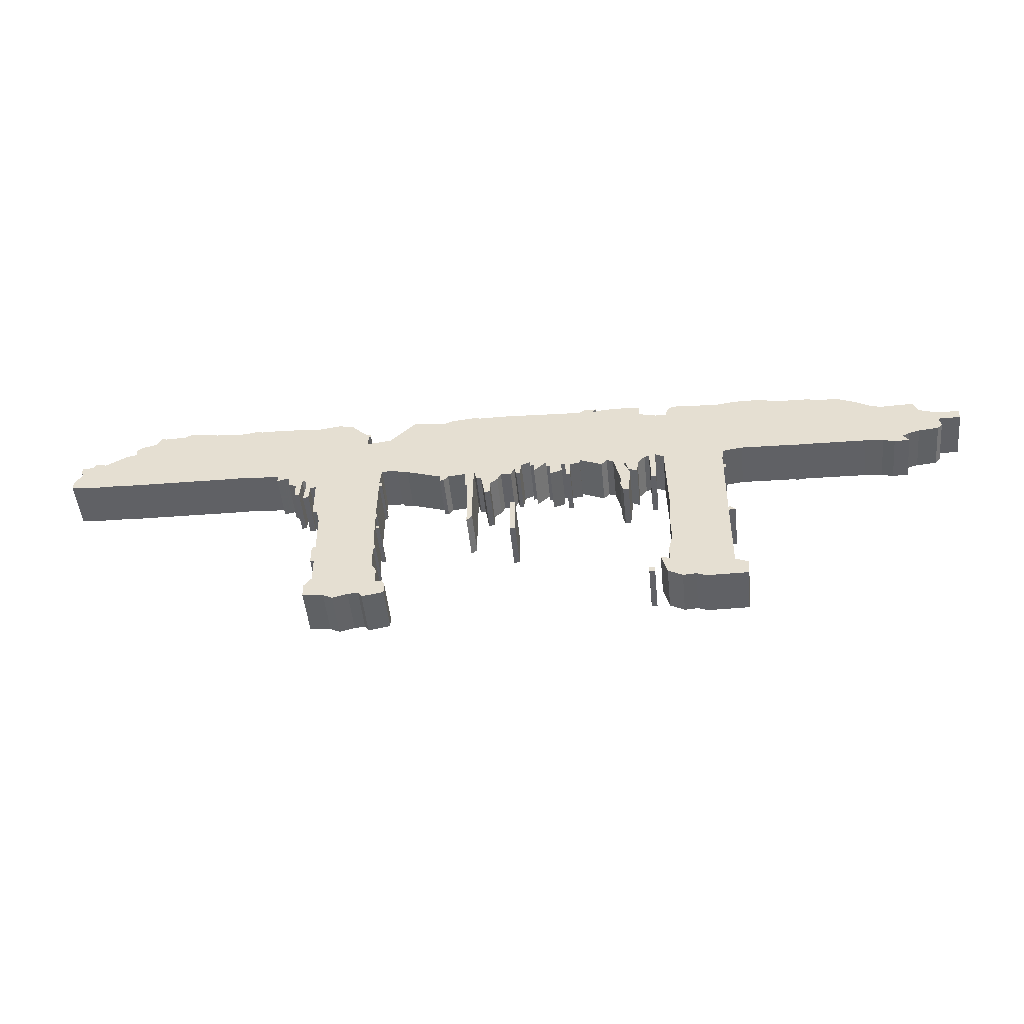
<metadata>
{"format":"obj","ext":"obj","renderer":"f3d","projection":"perspective","resolution":1024,"background":"white","views":[{"elev":-49.0,"azim":5.7,"up":"+Y"}]}
</metadata>
<code>
g sbg_cityforestunder_sm_bridge01
v -3.77 2.98 0
v -4.03 2.97 0
v -4.03 2.98 0
v -4.08 2.98 0
v -4.13 2.88 0
v -4.27 2.85 0
v -4.34 2.8 0
v -4.34 2.72 0
v -4.44 2.7 0
v -4.68 2.57 0
v -4.73 2.59 0
v -4.8 2.59 0
v -4.82 2.54 0
v -4.94 2.54 0
v -4.94 2.46 0
v -4.91 2.43 0
v -5 2.3 0
v -5 2.2 0
v -4.68 2.18 0
v -4.48 2.18 0
v -4.34 2.17 0
v -3.24 2.15 0
v -2.99 2.15 0
v -2.76 2.13 0
v -2.62 2.13 0
v -2.62 2.05 0
v -2.49 2.08 0
v -2.48 1.97 0
v -2.4 1.94 0
v -2.4 1.78 0
v -2.35 1.78 0
v -2.33 2 0
v -2.3 2.03 0
v -2.28 1.91 0
v -2.3 1.72 0
v -2.24 1.73 0
v -2.23 1.88 0
v -2.17 1.89 0
v -2.17 1.47 0
v -2.12 1.46 0
v -2.09 1.31 0
v -2.09 0.88 0
v -2.13 0.88 0
v -2.13 0.67 0
v -2.09 0.67 0
v -2.09 0.39 0
v -2.17 0.29 0
v -2.17 0.15 0
v -1.95 0.12 0
v -1.85 0.07 0
v -1.69 0.11 0
v -1.58 0.12 0
v -1.54 0.06 0
v -1.31 0.1 0
v -1.31 0.23 0
v -1.34 0.28 0
v -1.41 0.27 0
v -1.41 0.45 0
v -1.46 0.53 0
v -1.46 0.79 0
v -1.43 0.79 0
v -1.46 0.89 0
v -1.46 1.3 0
v -1.44 1.3 0
v -1.46 1.38 0
v -1.45 1.89 0
v -1.43 2.07 0
v -1.26 2.07 0
v -1.23 2.04 0
v -1.14 2.03 0
v -0.77 1.91 0
v -0.77 1.84 0
v -0.73 1.84 0
v -0.68 1.9 0
v -0.49 1.92 0
v -0.49 1.73 0
v -0.46 1.73 0
v -0.46 1.14 0
v -0.4 1.2 0
v -0.4 1.65 0
v -0.39 1.94 0
v -0.36 1.83 0
v -0.31 1.83 0
v -0.27 1.59 0
v -0.21 1.59 0
v -0.21 1.73 0
v -0.13 1.79 0
v -0.09 1.87 0
v 0.02 1.86 0
v 0.06 1.95 0
v 0.08 1.87 0
v 0.12 1.87 0
v 0.14 2 0
v 0.24 2.04 0
v 0.24 1.98 0
v 0.28 1.98 0
v 0.28 1.89 0
v 0.42 2.02 0
v 0.42 1.95 0
v 0.46 1.95 0
v 0.46 1.82 0
v 0.59 1.86 0
v 0.58 1.96 0
v 0.63 1.96 0
v 0.63 1.79 0
v 0.68 1.79 0
v 0.68 1.95 0
v 0.79 1.97 0
v 0.79 2.01 0
v 1.03 1.91 0
v 1.09 1.97 0
v 1.16 1.95 0
v 1.24 1.61 0
v 1.22 1.56 0
v 1.25 1.46 0
v 1.31 1.46 0
v 1.34 1.73 0
v 1.32 1.79 0
v 1.28 1.88 0
v 1.29 1.92 0
v 1.32 1.8 0
v 1.42 1.75 0
v 1.43 1.89 0
v 1.51 1.98 0
v 1.56 1.99 0
v 1.57 1.67 0
v 1.56 1.67 0
v 1.56 1.64 0
v 1.62 1.64 0
v 1.63 2.01 0
v 1.72 1.96 0
v 1.74 1.2 0
v 1.72 0.93 0
v 1.73 0.64 0
v 1.68 0.43 0
v 1.69 0.3 0
v 1.59 0.33 0
v 1.65 0.11 0
v 1.8 0.03 0
v 1.94 0.04 0
v 2.04 0 0
v 2.47 0 0
v 2.49 0.16 0
v 2.35 0.22 0
v 2.36 1.85 0
v 2.38 1.98 0
v 2.59 2.01 0
v 3.18 1.99 0
v 3.18 1.98 0
v 3.22 1.98 0
v 3.22 1.99 0
v 3.94 1.97 0
v 4.13 1.95 0
v 4.25 1.92 0
v 4.41 1.92 0
v 4.35 2 0
v 4.43 2.04 0
v 4.54 2.07 0
v 4.75 2.09 0
v 4.8 2.14 0
v 4.78 2.25 0
v 5.02 2.25 0
v 5.02 2.36 0
v 4.79 2.36 0
v 4.59 2.43 0
v 4.54 2.55 0
v 4.18 2.54 0
v 4.04 2.59 0
v 3.97 2.64 0
v 3.74 2.74 0
v 3.45 2.76 0
v 3.42 2.78 0
v 3.02 2.79 0
v 2.89 2.84 0
v 2.58 2.84 0
v 2.37 2.81 0
v 1.87 2.84 0
v 1.81 2.78 0
v 1.79 2.7 0
v 1.68 2.7 0
v 1.49 2.75 0
v 1.49 2.86 0
v 1.33 2.88 0
v 1.09 2.88 0
v 0.95 2.85 0
v 1 2.9 0
v 0.87 2.9 0
v 0.81 2.86 0
v -0.03 2.9 0
v -0.34 2.9 0
v -0.36 2.92 0
v -0.65 2.89 0
v -0.75 2.85 0
v -1.08 2.9 0
v -1.36 2.62 0
v -1.62 2.59 0
v -1.62 2.72 0
v -1.6 2.72 0
v -1.6 2.76 0
v -1.65 2.76 0
v -1.82 2.93 0
v -1.97 2.96 0
v -2.2 2.93 0
v -2.64 2.96 0
v -2.89 2.96 0
v -2.94 2.98 0
v -3.09 2.95 0
v -3.42 2.97 0
v -3.44 2.99 0
v -3.59 3.01 0
v -3.76 3.01 0
v 1.46 0.12 0
v 1.52 0.12 0
v 1.52 0.18 0
v 1.46 0.18 0
v 0.01 0.95 0
v 0.07 0.95 0
v 0.07 1.38 0
v 0.01 1.38 0
v 2.36 0.99 0
v 2.43 0.99 0
v 2.36 1.06 0
v -1.45 1.12 0
v -1.41 1.12 0
v -1.41 1.15 0
v -1.45 1.15 0
v 2.36 1.7 0
v 2.39 1.7 0
v 2.39 1.75 0
v 2.36 1.75 0
v -1.45 1.83 0
v -1.42 1.83 0
v -1.42 1.88 0
v -1.45 1.88 0
v -3.77 2.98 0.5
v -4.03 2.97 0.5
v -4.03 2.98 0.5
v -4.08 2.98 0.5
v -4.13 2.88 0.5
v -4.27 2.85 0.5
v -4.34 2.8 0.5
v -4.34 2.72 0.5
v -4.44 2.7 0.5
v -4.68 2.57 0.5
v -4.73 2.59 0.5
v -4.8 2.59 0.5
v -4.82 2.54 0.5
v -4.94 2.54 0.5
v -4.94 2.46 0.5
v -4.91 2.43 0.5
v -5 2.3 0.5
v -5 2.2 0.5
v -4.68 2.18 0.5
v -4.48 2.18 0.5
v -4.34 2.17 0.5
v -3.24 2.15 0.5
v -2.99 2.15 0.5
v -2.76 2.13 0.5
v -2.62 2.13 0.5
v -2.62 2.05 0.5
v -2.49 2.08 0.5
v -2.48 1.97 0.5
v -2.4 1.94 0.5
v -2.4 1.78 0.5
v -2.35 1.78 0.5
v -2.33 2 0.5
v -2.3 2.03 0.5
v -2.28 1.91 0.5
v -2.3 1.72 0.5
v -2.24 1.73 0.5
v -2.23 1.88 0.5
v -2.17 1.89 0.5
v -2.17 1.47 0.5
v -2.12 1.46 0.5
v -2.09 1.31 0.5
v -2.09 0.88 0.5
v -2.13 0.88 0.5
v -2.13 0.67 0.5
v -2.09 0.67 0.5
v -2.09 0.39 0.5
v -2.17 0.29 0.5
v -2.17 0.15 0.5
v -1.95 0.12 0.5
v -1.85 0.07 0.5
v -1.69 0.11 0.5
v -1.58 0.12 0.5
v -1.54 0.06 0.5
v -1.31 0.1 0.5
v -1.31 0.23 0.5
v -1.34 0.28 0.5
v -1.41 0.27 0.5
v -1.41 0.45 0.5
v -1.46 0.53 0.5
v -1.46 0.79 0.5
v -1.43 0.79 0.5
v -1.46 0.89 0.5
v -1.46 1.3 0.5
v -1.44 1.3 0.5
v -1.46 1.38 0.5
v -1.45 1.89 0.5
v -1.43 2.07 0.5
v -1.26 2.07 0.5
v -1.23 2.04 0.5
v -1.14 2.03 0.5
v -0.77 1.91 0.5
v -0.77 1.84 0.5
v -0.73 1.84 0.5
v -0.68 1.9 0.5
v -0.49 1.92 0.5
v -0.49 1.73 0.5
v -0.46 1.73 0.5
v -0.46 1.14 0.5
v -0.4 1.2 0.5
v -0.4 1.65 0.5
v -0.39 1.94 0.5
v -0.36 1.83 0.5
v -0.31 1.83 0.5
v -0.27 1.59 0.5
v -0.21 1.59 0.5
v -0.21 1.73 0.5
v -0.13 1.79 0.5
v -0.09 1.87 0.5
v 0.02 1.86 0.5
v 0.06 1.95 0.5
v 0.08 1.87 0.5
v 0.12 1.87 0.5
v 0.14 2 0.5
v 0.24 2.04 0.5
v 0.24 1.98 0.5
v 0.28 1.98 0.5
v 0.28 1.89 0.5
v 0.42 2.02 0.5
v 0.42 1.95 0.5
v 0.46 1.95 0.5
v 0.46 1.82 0.5
v 0.59 1.86 0.5
v 0.58 1.96 0.5
v 0.63 1.96 0.5
v 0.63 1.79 0.5
v 0.68 1.79 0.5
v 0.68 1.95 0.5
v 0.79 1.97 0.5
v 0.79 2.01 0.5
v 1.03 1.91 0.5
v 1.09 1.97 0.5
v 1.16 1.95 0.5
v 1.24 1.61 0.5
v 1.22 1.56 0.5
v 1.25 1.46 0.5
v 1.31 1.46 0.5
v 1.34 1.73 0.5
v 1.32 1.79 0.5
v 1.28 1.88 0.5
v 1.29 1.92 0.5
v 1.32 1.8 0.5
v 1.42 1.75 0.5
v 1.43 1.89 0.5
v 1.51 1.98 0.5
v 1.56 1.99 0.5
v 1.57 1.67 0.5
v 1.56 1.67 0.5
v 1.56 1.64 0.5
v 1.62 1.64 0.5
v 1.63 2.01 0.5
v 1.72 1.96 0.5
v 1.74 1.2 0.5
v 1.72 0.93 0.5
v 1.73 0.64 0.5
v 1.68 0.43 0.5
v 1.69 0.3 0.5
v 1.59 0.33 0.5
v 1.65 0.11 0.5
v 1.8 0.03 0.5
v 1.94 0.04 0.5
v 2.04 0 0.5
v 2.47 0 0.5
v 2.49 0.16 0.5
v 2.35 0.22 0.5
v 2.36 1.85 0.5
v 2.38 1.98 0.5
v 2.59 2.01 0.5
v 3.18 1.99 0.5
v 3.18 1.98 0.5
v 3.22 1.98 0.5
v 3.22 1.99 0.5
v 3.94 1.97 0.5
v 4.13 1.95 0.5
v 4.25 1.92 0.5
v 4.41 1.92 0.5
v 4.35 2 0.5
v 4.43 2.04 0.5
v 4.54 2.07 0.5
v 4.75 2.09 0.5
v 4.8 2.14 0.5
v 4.78 2.25 0.5
v 5.02 2.25 0.5
v 5.02 2.36 0.5
v 4.79 2.36 0.5
v 4.59 2.43 0.5
v 4.54 2.55 0.5
v 4.18 2.54 0.5
v 4.04 2.59 0.5
v 3.97 2.64 0.5
v 3.74 2.74 0.5
v 3.45 2.76 0.5
v 3.42 2.78 0.5
v 3.02 2.79 0.5
v 2.89 2.84 0.5
v 2.58 2.84 0.5
v 2.37 2.81 0.5
v 1.87 2.84 0.5
v 1.81 2.78 0.5
v 1.79 2.7 0.5
v 1.68 2.7 0.5
v 1.49 2.75 0.5
v 1.49 2.86 0.5
v 1.33 2.88 0.5
v 1.09 2.88 0.5
v 0.95 2.85 0.5
v 1 2.9 0.5
v 0.87 2.9 0.5
v 0.81 2.86 0.5
v -0.03 2.9 0.5
v -0.34 2.9 0.5
v -0.36 2.92 0.5
v -0.65 2.89 0.5
v -0.75 2.85 0.5
v -1.08 2.9 0.5
v -1.36 2.62 0.5
v -1.62 2.59 0.5
v -1.62 2.72 0.5
v -1.6 2.72 0.5
v -1.6 2.76 0.5
v -1.65 2.76 0.5
v -1.82 2.93 0.5
v -1.97 2.96 0.5
v -2.2 2.93 0.5
v -2.64 2.96 0.5
v -2.89 2.96 0.5
v -2.94 2.98 0.5
v -3.09 2.95 0.5
v -3.42 2.97 0.5
v -3.44 2.99 0.5
v -3.59 3.01 0.5
v -3.76 3.01 0.5
v 1.46 0.12 0.5
v 1.52 0.12 0.5
v 1.52 0.18 0.5
v 1.46 0.18 0.5
v 0.01 0.95 0.5
v 0.07 0.95 0.5
v 0.07 1.38 0.5
v 0.01 1.38 0.5
v 2.36 0.99 0.5
v 2.43 0.99 0.5
v 2.36 1.06 0.5
v -1.45 1.12 0.5
v -1.41 1.12 0.5
v -1.41 1.15 0.5
v -1.45 1.15 0.5
v 2.36 1.7 0.5
v 2.39 1.7 0.5
v 2.39 1.75 0.5
v 2.36 1.75 0.5
v -1.45 1.83 0.5
v -1.42 1.83 0.5
v -1.42 1.88 0.5
v -1.45 1.88 0.5
g sbg_cityforestunder_sm_bridge01_0
f 211 210 1
f 1 210 208
f 207 206 205
f 25 204 203
f 33 27 203
f 203 202 196
f 202 201 200
f 33 203 196
f 25 24 204
f 210 209 208
f 200 199 197
f 27 25 203
f 199 198 197
f 200 197 196
f 195 194 193
f 190 81 192
f 81 190 189
f 192 191 190
f 94 93 189
f 94 189 188
f 93 90 189
f 188 187 185
f 187 186 185
f 109 188 185
f 181 111 184
f 111 109 185
f 111 185 184
f 183 182 181
f 184 183 181
f 181 180 130
f 179 178 177
f 179 177 176
f 147 146 176
f 147 175 174
f 173 147 174
f 148 147 173
f 173 172 171
f 148 173 151
f 180 179 130
f 171 170 151
f 170 169 152
f 169 168 152
f 167 166 165
f 153 152 167
f 158 157 165
f 164 163 162
f 165 164 161
f 164 162 161
f 159 158 161
f 161 160 159
f 158 165 161
f 157 167 165
f 167 157 156
f 167 156 153
f 154 153 156
f 155 154 156
f 152 168 167
f 170 152 151
f 151 150 149
f 151 149 148
f 173 171 151
f 147 176 175
f 146 179 176
f 144 143 142
f 144 142 141
f 144 141 140
f 139 138 136
f 140 139 136
f 144 140 136
f 135 134 144
f 138 137 136
f 144 134 133
f 136 135 144
f 144 133 132
f 145 144 132
f 145 132 131
f 146 145 131
f 131 130 179
f 146 131 179
f 128 127 126
f 129 128 126
f 130 129 126
f 130 126 125
f 181 130 125
f 181 125 124
f 123 122 121
f 123 121 120
f 124 123 120
f 117 116 113
f 113 118 117
f 115 114 116
f 114 113 116
f 119 118 113
f 119 113 112
f 120 119 112
f 124 120 112
f 112 111 181
f 124 112 181
f 202 200 196
f 111 110 109
f 94 188 98
f 108 107 109
f 107 106 105
f 107 105 104
f 107 104 109
f 104 103 98
f 102 101 100
f 103 102 100
f 100 99 98
f 103 100 98
f 104 98 109
f 188 109 98
f 98 97 96
f 96 95 94
f 98 96 94
f 81 193 192
f 81 75 193
f 92 91 90
f 93 92 90
f 90 81 189
f 89 88 90
f 88 81 90
f 87 86 83
f 86 85 84
f 86 84 83
f 88 87 83
f 83 82 81
f 88 83 81
f 70 193 71
f 80 79 78
f 80 78 77
f 81 80 77
f 77 76 75
f 81 77 75
f 70 195 193
f 193 75 74
f 73 72 71
f 74 73 71
f 71 193 74
f 70 68 195
f 70 69 68
f 68 67 195
f 67 196 195
f 66 38 67
f 65 64 63
f 62 61 60
f 59 58 52
f 57 56 55
f 57 55 54
f 57 54 53
f 57 53 52
f 58 57 52
f 59 52 51
f 51 50 49
f 51 49 46
f 47 46 49
f 59 51 46
f 59 46 45
f 48 47 49
f 59 45 42
f 65 59 42
f 45 44 42
f 44 43 42
f 65 42 41
f 65 41 40
f 66 65 40
f 40 39 38
f 66 40 38
f 37 36 35
f 37 35 34
f 38 37 34
f 38 34 33
f 196 67 38
f 33 196 38
f 32 27 33
f 31 30 29
f 32 31 29
f 32 29 28
f 32 28 27
f 24 205 204
f 27 26 25
f 24 23 205
f 23 207 205
f 23 22 207
f 22 208 207
f 20 9 21
f 17 16 19
f 13 10 19
f 18 17 19
f 20 19 10
f 16 15 13
f 15 14 13
f 16 13 19
f 11 10 13
f 12 11 13
f 9 8 21
f 10 9 20
f 21 8 5
f 6 5 8
f 7 6 8
f 21 5 1
f 5 4 2
f 4 3 2
f 5 2 1
f 22 21 1
f 208 22 1
f 215 214 213
f 215 213 212
f 219 218 217
f 219 217 216
f 222 221 220
f 226 225 224
f 226 224 223
f 230 229 228
f 230 228 227
f 234 233 232
f 234 232 231
f 211 444 210
f 444 211 445
f 1 445 211
f 445 1 235
f 206 439 205
f 439 206 440
f 207 440 206
f 440 207 441
f 204 437 203
f 437 204 438
f 203 436 202
f 436 203 437
f 201 434 200
f 434 201 435
f 202 435 201
f 435 202 436
f 25 258 24
f 258 25 259
f 209 442 208
f 442 209 443
f 210 443 209
f 443 210 444
f 200 433 199
f 433 200 434
f 198 431 197
f 431 198 432
f 199 432 198
f 432 199 433
f 197 430 196
f 430 197 431
f 194 427 193
f 427 194 428
f 195 428 194
f 428 195 429
f 190 423 189
f 423 190 424
f 191 424 190
f 424 191 425
f 192 425 191
f 425 192 426
f 94 327 93
f 327 94 328
f 189 422 188
f 422 189 423
f 188 421 187
f 421 188 422
f 186 419 185
f 419 186 420
f 187 420 186
f 420 187 421
f 185 418 184
f 418 185 419
f 182 415 181
f 415 182 416
f 183 416 182
f 416 183 417
f 184 417 183
f 417 184 418
f 181 414 180
f 414 181 415
f 178 411 177
f 411 178 412
f 179 412 178
f 412 179 413
f 177 410 176
f 410 177 411
f 147 380 146
f 380 147 381
f 175 408 174
f 408 175 409
f 174 407 173
f 407 174 408
f 148 381 147
f 381 148 382
f 172 405 171
f 405 172 406
f 173 406 172
f 406 173 407
f 180 413 179
f 413 180 414
f 171 404 170
f 404 171 405
f 170 403 169
f 403 170 404
f 169 402 168
f 402 169 403
f 166 399 165
f 399 166 400
f 167 400 166
f 400 167 401
f 153 386 152
f 386 153 387
f 158 391 157
f 391 158 392
f 163 396 162
f 396 163 397
f 164 397 163
f 397 164 398
f 165 398 164
f 398 165 399
f 162 395 161
f 395 162 396
f 159 392 158
f 392 159 393
f 160 393 159
f 393 160 394
f 161 394 160
f 394 161 395
f 157 390 156
f 390 157 391
f 154 387 153
f 387 154 388
f 155 388 154
f 388 155 389
f 156 389 155
f 389 156 390
f 168 401 167
f 401 168 402
f 152 385 151
f 385 152 386
f 150 383 149
f 383 150 384
f 151 384 150
f 384 151 385
f 149 382 148
f 382 149 383
f 176 409 175
f 409 176 410
f 143 376 142
f 376 143 377
f 144 377 143
f 377 144 378
f 142 375 141
f 375 142 376
f 141 374 140
f 374 141 375
f 139 372 138
f 372 139 373
f 140 373 139
f 373 140 374
f 135 368 134
f 368 135 369
f 137 370 136
f 370 137 371
f 138 371 137
f 371 138 372
f 134 367 133
f 367 134 368
f 136 369 135
f 369 136 370
f 133 366 132
f 366 133 367
f 145 378 144
f 378 145 379
f 132 365 131
f 365 132 366
f 146 379 145
f 379 146 380
f 131 364 130
f 364 131 365
f 127 360 126
f 360 127 361
f 128 361 127
f 361 128 362
f 129 362 128
f 362 129 363
f 130 363 129
f 363 130 364
f 126 359 125
f 359 126 360
f 125 358 124
f 358 125 359
f 122 355 121
f 355 122 356
f 123 356 122
f 356 123 357
f 121 354 120
f 354 121 355
f 124 357 123
f 357 124 358
f 117 350 116
f 350 117 351
f 118 351 117
f 351 118 352
f 115 348 114
f 348 115 349
f 116 349 115
f 349 116 350
f 114 347 113
f 347 114 348
f 119 352 118
f 352 119 353
f 113 346 112
f 346 113 347
f 120 353 119
f 353 120 354
f 112 345 111
f 345 112 346
f 110 343 109
f 343 110 344
f 111 344 110
f 344 111 345
f 108 341 107
f 341 108 342
f 109 342 108
f 342 109 343
f 106 339 105
f 339 106 340
f 107 340 106
f 340 107 341
f 105 338 104
f 338 105 339
f 104 337 103
f 337 104 338
f 101 334 100
f 334 101 335
f 102 335 101
f 335 102 336
f 103 336 102
f 336 103 337
f 99 332 98
f 332 99 333
f 100 333 99
f 333 100 334
f 97 330 96
f 330 97 331
f 98 331 97
f 331 98 332
f 95 328 94
f 328 95 329
f 96 329 95
f 329 96 330
f 193 426 192
f 426 193 427
f 91 324 90
f 324 91 325
f 92 325 91
f 325 92 326
f 93 326 92
f 326 93 327
f 89 322 88
f 322 89 323
f 90 323 89
f 323 90 324
f 87 320 86
f 320 87 321
f 85 318 84
f 318 85 319
f 86 319 85
f 319 86 320
f 84 317 83
f 317 84 318
f 88 321 87
f 321 88 322
f 82 315 81
f 315 82 316
f 83 316 82
f 316 83 317
f 71 304 70
f 304 71 305
f 79 312 78
f 312 79 313
f 80 313 79
f 313 80 314
f 78 311 77
f 311 78 312
f 81 314 80
f 314 81 315
f 76 309 75
f 309 76 310
f 77 310 76
f 310 77 311
f 75 308 74
f 308 75 309
f 72 305 71
f 305 72 306
f 73 306 72
f 306 73 307
f 74 307 73
f 307 74 308
f 69 302 68
f 302 69 303
f 70 303 69
f 303 70 304
f 68 301 67
f 301 68 302
f 196 429 195
f 429 196 430
f 67 300 66
f 300 67 301
f 64 297 63
f 297 64 298
f 65 298 64
f 298 65 299
f 63 299 65
f 299 63 297
f 61 294 60
f 294 61 295
f 62 295 61
f 295 62 296
f 60 296 62
f 296 60 294
f 59 292 58
f 292 59 293
f 56 289 55
f 289 56 290
f 57 290 56
f 290 57 291
f 55 288 54
f 288 55 289
f 54 287 53
f 287 54 288
f 53 286 52
f 286 53 287
f 58 291 57
f 291 58 292
f 52 285 51
f 285 52 286
f 50 283 49
f 283 50 284
f 51 284 50
f 284 51 285
f 47 280 46
f 280 47 281
f 46 279 45
f 279 46 280
f 48 281 47
f 281 48 282
f 49 282 48
f 282 49 283
f 65 293 59
f 293 65 299
f 45 278 44
f 278 45 279
f 43 276 42
f 276 43 277
f 44 277 43
f 277 44 278
f 42 275 41
f 275 42 276
f 41 274 40
f 274 41 275
f 66 299 65
f 299 66 300
f 39 272 38
f 272 39 273
f 40 273 39
f 273 40 274
f 36 269 35
f 269 36 270
f 37 270 36
f 270 37 271
f 35 268 34
f 268 35 269
f 38 271 37
f 271 38 272
f 34 267 33
f 267 34 268
f 33 266 32
f 266 33 267
f 30 263 29
f 263 30 264
f 31 264 30
f 264 31 265
f 32 265 31
f 265 32 266
f 29 262 28
f 262 29 263
f 28 261 27
f 261 28 262
f 205 438 204
f 438 205 439
f 26 259 25
f 259 26 260
f 27 260 26
f 260 27 261
f 24 257 23
f 257 24 258
f 23 256 22
f 256 23 257
f 208 441 207
f 441 208 442
f 21 254 20
f 254 21 255
f 17 250 16
f 250 17 251
f 18 251 17
f 251 18 252
f 19 252 18
f 252 19 253
f 20 253 19
f 253 20 254
f 16 249 15
f 249 16 250
f 14 247 13
f 247 14 248
f 15 248 14
f 248 15 249
f 11 244 10
f 244 11 245
f 12 245 11
f 245 12 246
f 13 246 12
f 246 13 247
f 9 242 8
f 242 9 243
f 10 243 9
f 243 10 244
f 6 239 5
f 239 6 240
f 7 240 6
f 240 7 241
f 8 241 7
f 241 8 242
f 5 238 4
f 238 5 239
f 3 236 2
f 236 3 237
f 4 237 3
f 237 4 238
f 2 235 1
f 235 2 236
f 22 255 21
f 255 22 256
f 214 447 213
f 447 214 448
f 215 448 214
f 448 215 449
f 213 446 212
f 446 213 447
f 212 449 215
f 449 212 446
f 218 451 217
f 451 218 452
f 219 452 218
f 452 219 453
f 217 450 216
f 450 217 451
f 216 453 219
f 453 216 450
f 221 454 220
f 454 221 455
f 222 455 221
f 455 222 456
f 220 456 222
f 456 220 454
f 225 458 224
f 458 225 459
f 226 459 225
f 459 226 460
f 224 457 223
f 457 224 458
f 223 460 226
f 460 223 457
f 229 462 228
f 462 229 463
f 230 463 229
f 463 230 464
f 228 461 227
f 461 228 462
f 227 464 230
f 464 227 461
f 233 466 232
f 466 233 467
f 234 467 233
f 467 234 468
f 232 465 231
f 465 232 466
f 231 468 234
f 468 231 465
f 235 444 445
f 442 444 235
f 439 440 441
f 437 438 259
f 437 261 267
f 430 436 437
f 434 435 436
f 430 437 267
f 438 258 259
f 442 443 444
f 431 433 434
f 437 259 261
f 431 432 433
f 430 431 434
f 427 428 429
f 426 315 424
f 423 424 315
f 424 425 426
f 423 327 328
f 422 423 328
f 423 324 327
f 419 421 422
f 419 420 421
f 419 422 343
f 418 345 415
f 419 343 345
f 418 419 345
f 415 416 417
f 415 417 418
f 364 414 415
f 411 412 413
f 410 411 413
f 410 380 381
f 408 409 381
f 408 381 407
f 407 381 382
f 405 406 407
f 385 407 382
f 364 413 414
f 385 404 405
f 386 403 404
f 386 402 403
f 399 400 401
f 401 386 387
f 399 391 392
f 396 397 398
f 395 398 399
f 395 396 398
f 395 392 393
f 393 394 395
f 395 399 392
f 399 401 391
f 390 391 401
f 387 390 401
f 390 387 388
f 390 388 389
f 401 402 386
f 385 386 404
f 383 384 385
f 382 383 385
f 385 405 407
f 409 410 381
f 410 413 380
f 376 377 378
f 375 376 378
f 374 375 378
f 370 372 373
f 370 373 374
f 370 374 378
f 378 368 369
f 370 371 372
f 367 368 378
f 378 369 370
f 366 367 378
f 366 378 379
f 365 366 379
f 365 379 380
f 413 364 365
f 413 365 380
f 360 361 362
f 360 362 363
f 360 363 364
f 359 360 364
f 359 364 415
f 358 359 415
f 355 356 357
f 354 355 357
f 354 357 358
f 347 350 351
f 351 352 347
f 350 348 349
f 350 347 348
f 347 352 353
f 346 347 353
f 346 353 354
f 346 354 358
f 415 345 346
f 415 346 358
f 430 434 436
f 343 344 345
f 332 422 328
f 343 341 342
f 339 340 341
f 338 339 341
f 343 338 341
f 332 337 338
f 334 335 336
f 334 336 337
f 332 333 334
f 332 334 337
f 343 332 338
f 332 343 422
f 330 331 332
f 328 329 330
f 328 330 332
f 426 427 315
f 427 309 315
f 324 325 326
f 324 326 327
f 423 315 324
f 324 322 323
f 324 315 322
f 317 320 321
f 318 319 320
f 317 318 320
f 317 321 322
f 315 316 317
f 315 317 322
f 305 427 304
f 312 313 314
f 311 312 314
f 311 314 315
f 309 310 311
f 309 311 315
f 427 429 304
f 308 309 427
f 305 306 307
f 305 307 308
f 308 427 305
f 429 302 304
f 302 303 304
f 429 301 302
f 429 430 301
f 301 272 300
f 297 298 299
f 294 295 296
f 286 292 293
f 289 290 291
f 288 289 291
f 287 288 291
f 286 287 291
f 286 291 292
f 285 286 293
f 283 284 285
f 280 283 285
f 283 280 281
f 280 285 293
f 279 280 293
f 283 281 282
f 276 279 293
f 276 293 299
f 276 278 279
f 276 277 278
f 275 276 299
f 274 275 299
f 274 299 300
f 272 273 274
f 272 274 300
f 269 270 271
f 268 269 271
f 268 271 272
f 267 268 272
f 272 301 430
f 272 430 267
f 267 261 266
f 263 264 265
f 263 265 266
f 262 263 266
f 261 262 266
f 438 439 258
f 259 260 261
f 439 257 258
f 439 441 257
f 441 256 257
f 441 442 256
f 255 243 254
f 253 250 251
f 253 244 247
f 253 251 252
f 244 253 254
f 247 249 250
f 247 248 249
f 253 247 250
f 247 244 245
f 247 245 246
f 255 242 243
f 254 243 244
f 239 242 255
f 242 239 240
f 242 240 241
f 235 239 255
f 236 238 239
f 236 237 238
f 235 236 239
f 235 255 256
f 235 256 442
f 447 448 449
f 446 447 449
f 451 452 453
f 450 451 453
f 454 455 456
f 458 459 460
f 457 458 460
f 462 463 464
f 461 462 464
f 466 467 468
f 465 466 468

</code>
